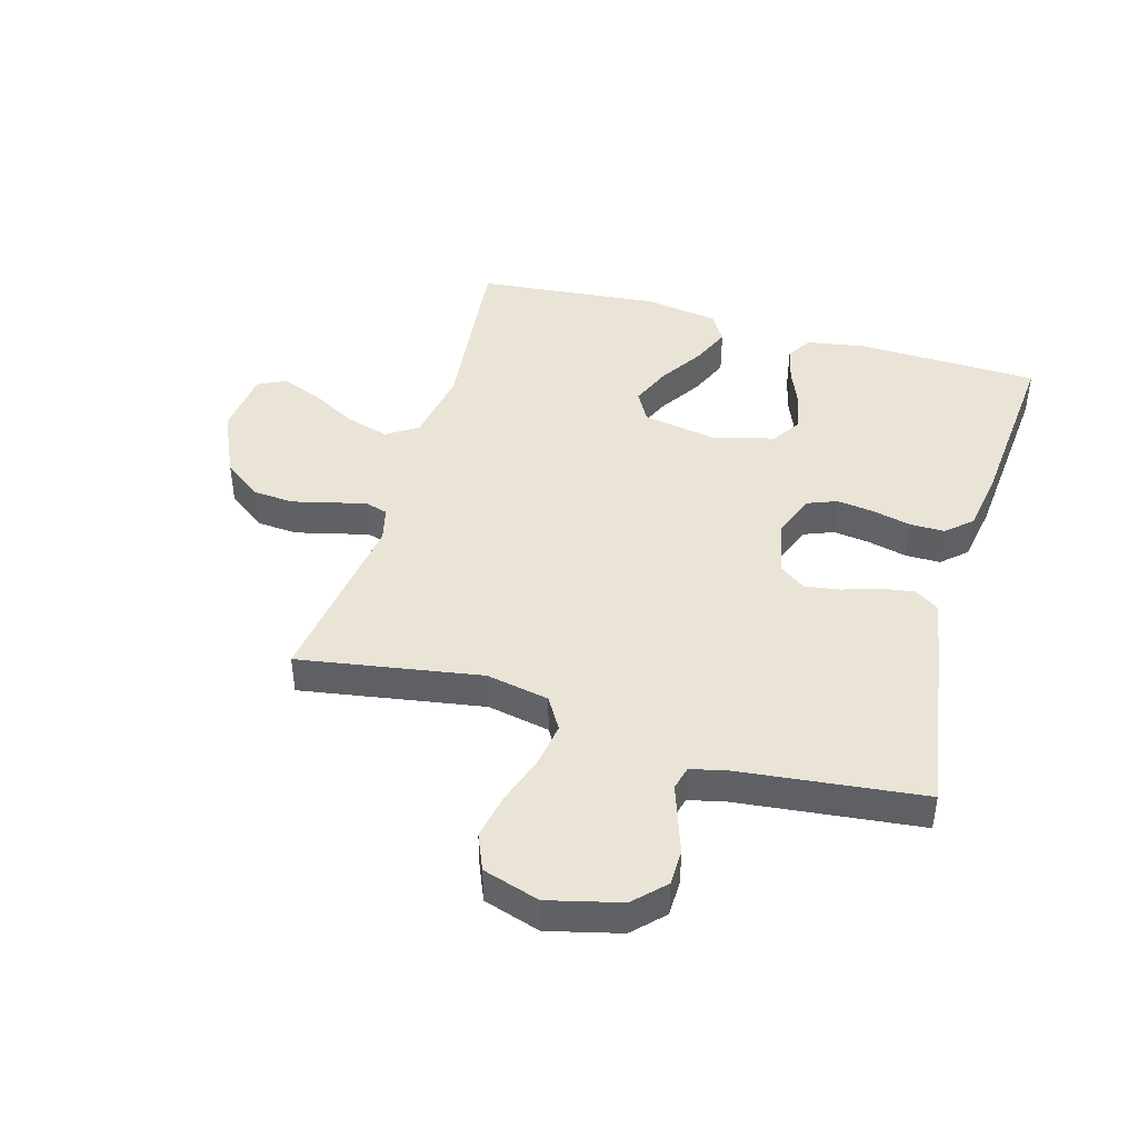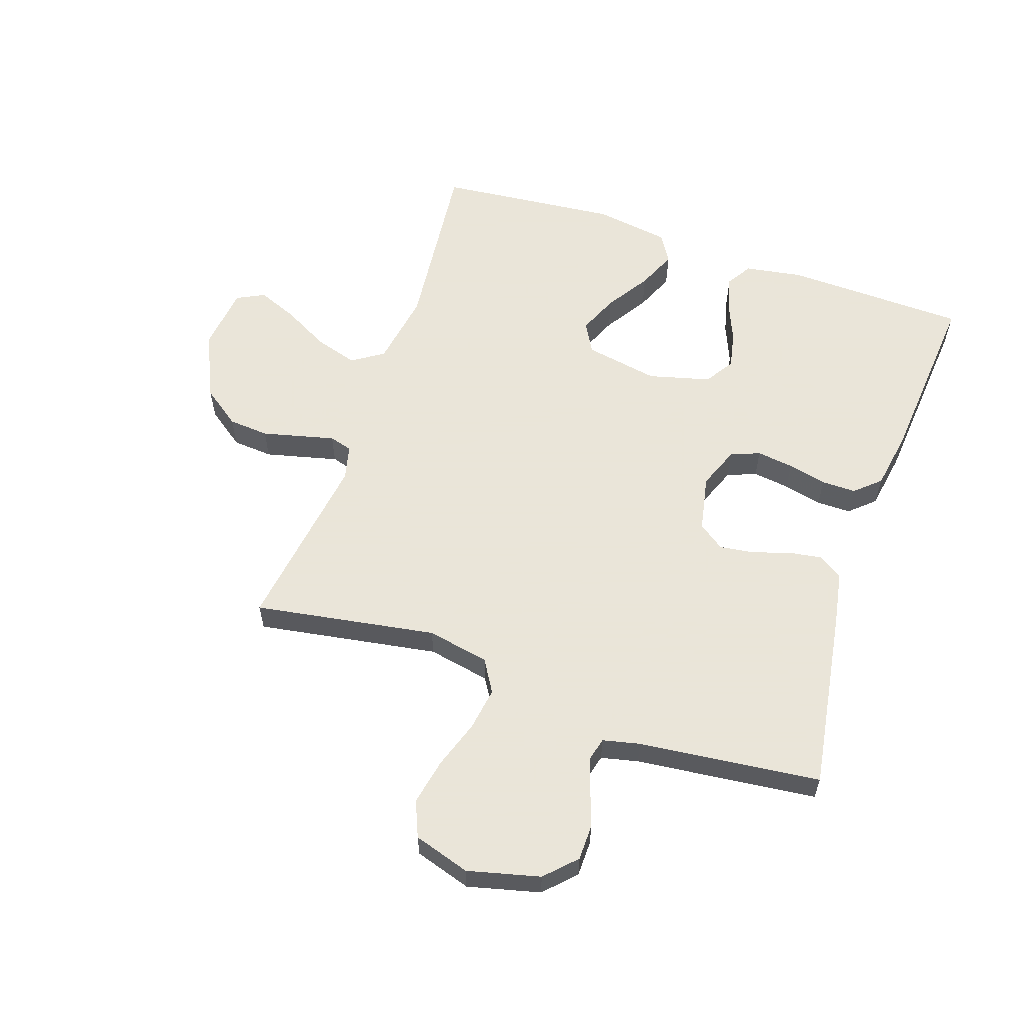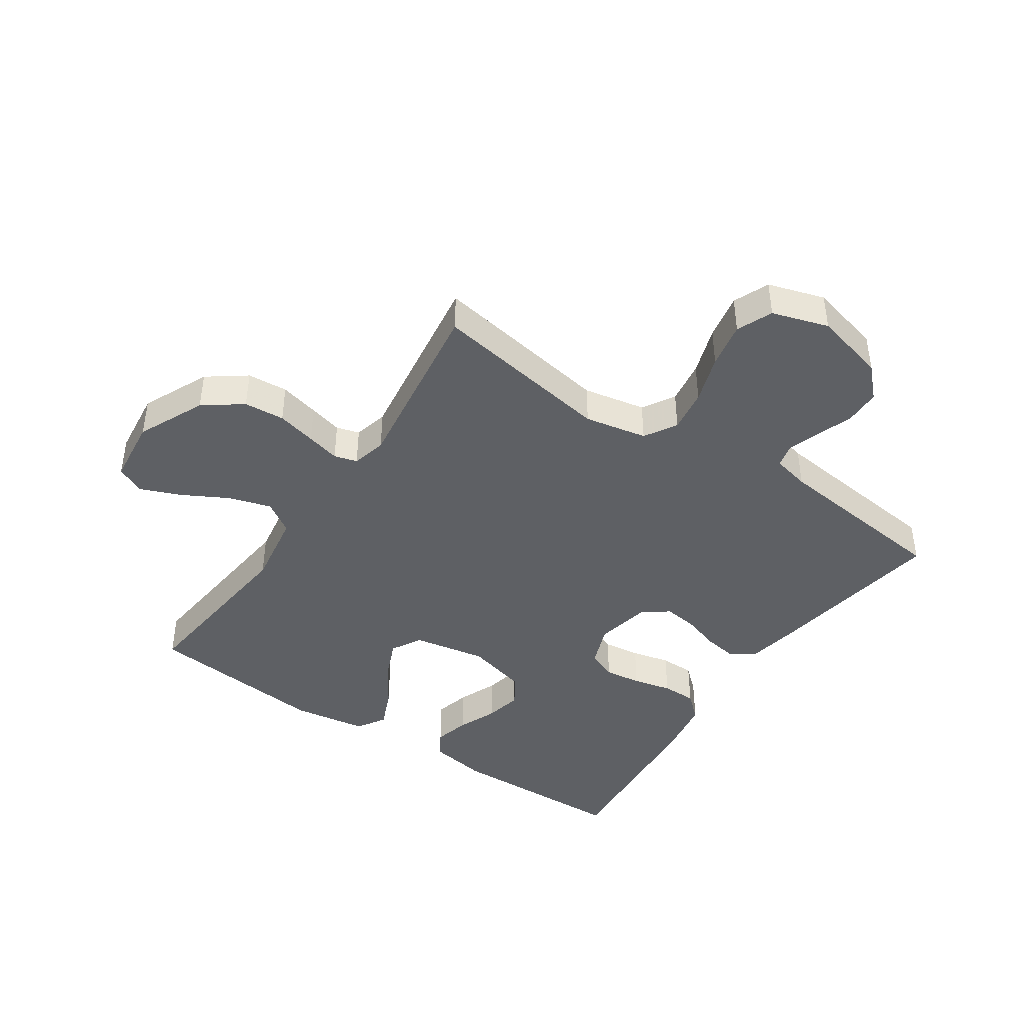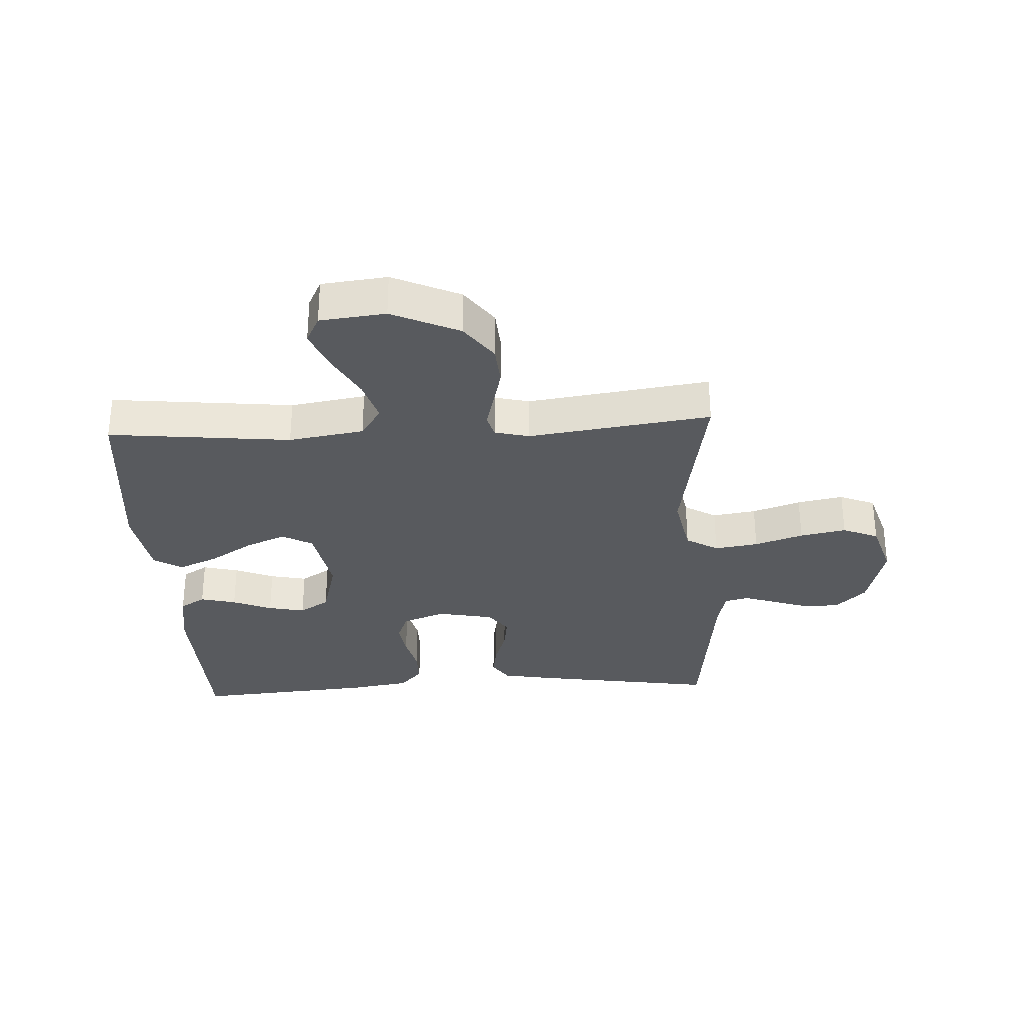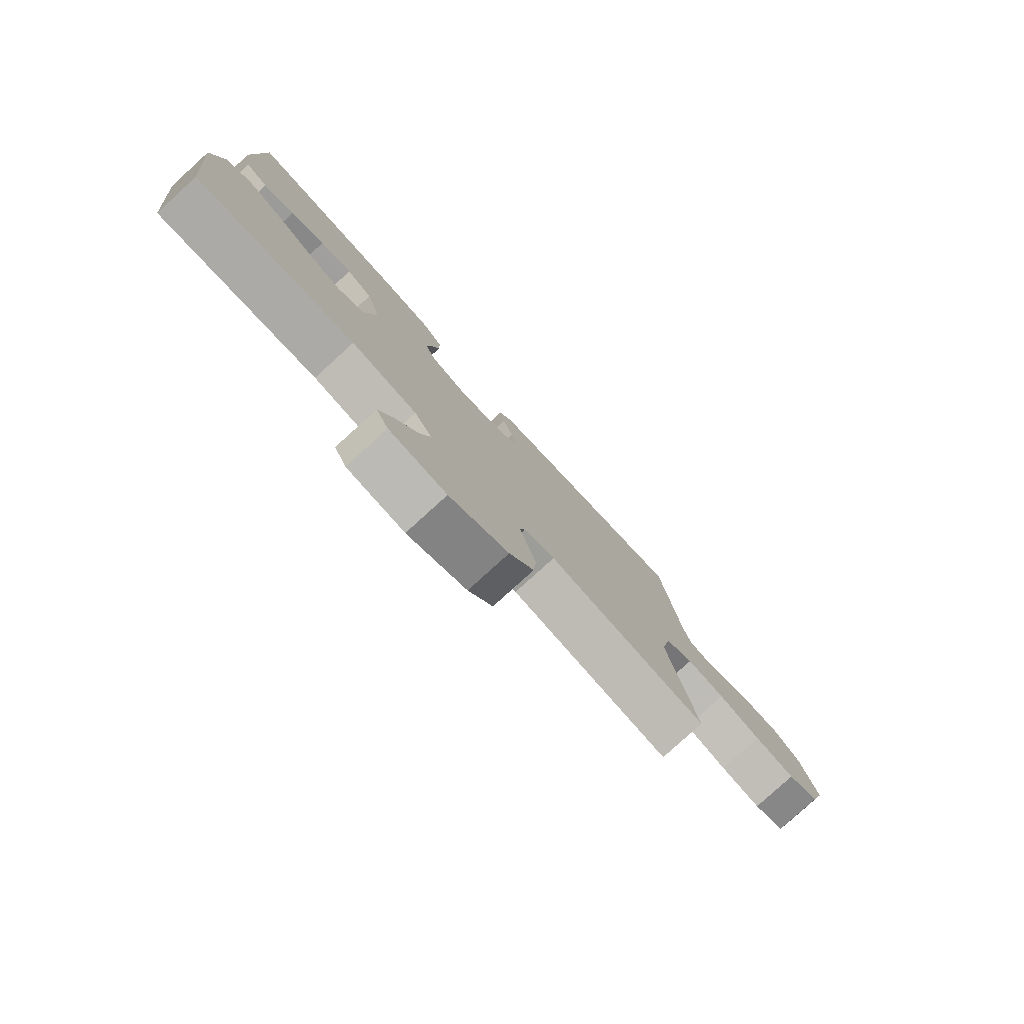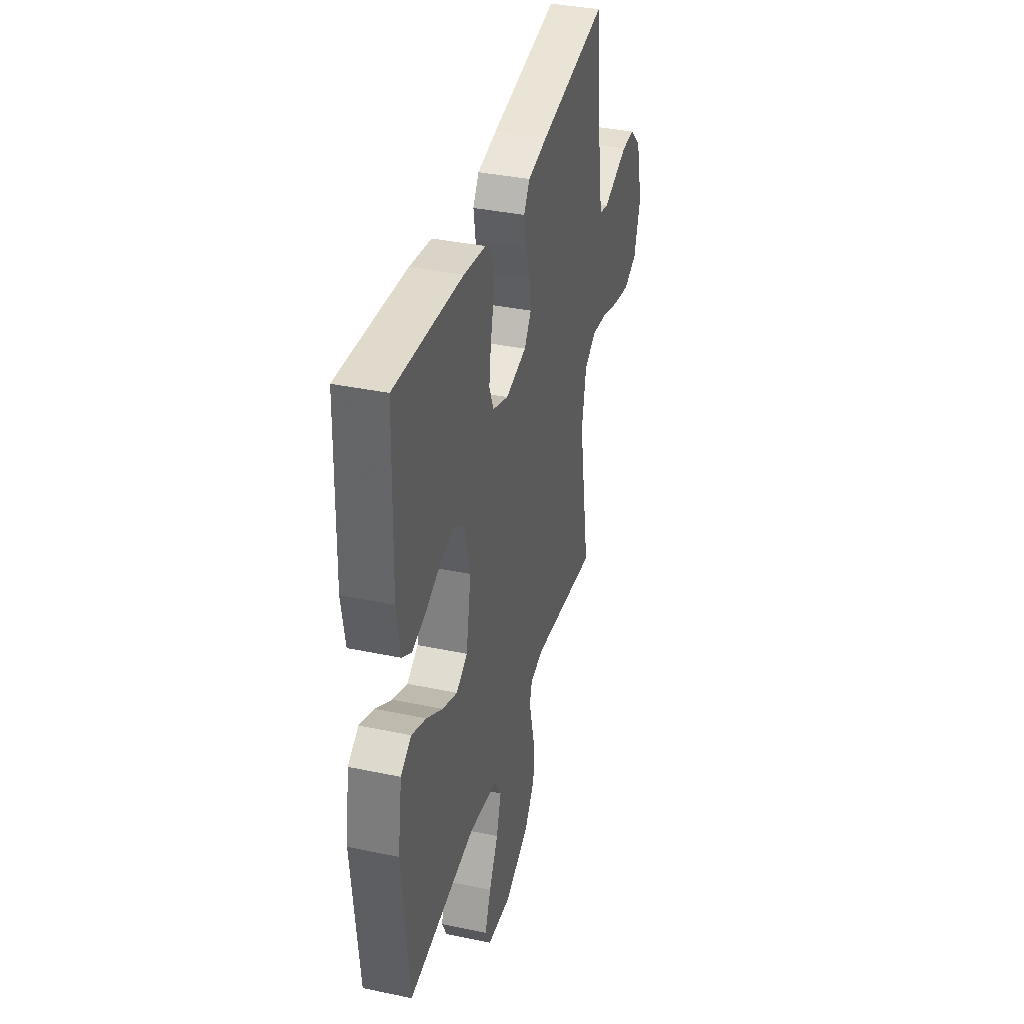
<metadata>
{"format":"obj","ext":"obj","renderer":"f3d","projection":"perspective","resolution":1024,"background":"white","views":[{"elev":43.8,"azim":-73.9,"up":"+Y"},{"elev":58.6,"azim":-71.1,"up":"+Y"},{"elev":-42.8,"azim":-124.0,"up":"+Y"},{"elev":-30.9,"azim":-176.9,"up":"+Y"},{"elev":-79.9,"azim":132.3,"up":"+Z"},{"elev":37.3,"azim":105.1,"up":"+Z"}]}
</metadata>
<code>
v 0.5 0.07 -0.5
v 0.2 0.07 -0.468
v 0.076 0.07 -0.488
v 0.042 0.07 -0.54
v 0.063 0.07 -0.61
v 0.104 0.07 -0.686
v 0.131 0.07 -0.753
v 0.108 0.07 -0.799
v 0 0.07 -0.811
v -0.111 0.07 -0.76
v -0.157 0.07 -0.697
v -0.162 0.07 -0.63
v -0.146 0.07 -0.565
v -0.132 0.07 -0.51
v -0.143 0.07 -0.472
v -0.2 0.07 -0.458
v -0.5 0.07 -0.5
v -0.45 0.07 -0.2
v -0.47 0.07 -0.097
v -0.523 0.07 -0.065
v -0.595 0.07 -0.076
v -0.675 0.07 -0.103
v -0.751 0.07 -0.118
v -0.81 0.07 -0.093
v -0.839 0.07 0
v -0.809 0.07 0.119
v -0.76 0.07 0.167
v -0.701 0.07 0.168
v -0.64 0.07 0.147
v -0.587 0.07 0.129
v -0.548 0.07 0.139
v -0.534 0.07 0.2
v -0.5 0.07 0.5
v -0.2 0.07 0.452
v -0.113 0.07 0.436
v -0.087 0.07 0.396
v -0.096 0.07 0.341
v -0.116 0.07 0.28
v -0.124 0.07 0.223
v -0.093 0.07 0.18
v 0 0.07 0.161
v 0.07 0.07 0.188
v 0.089 0.07 0.236
v 0.081 0.07 0.297
v 0.066 0.07 0.361
v 0.066 0.07 0.418
v 0.103 0.07 0.459
v 0.2 0.07 0.475
v 0.5 0.07 0.5
v 0.508 0.07 0.2
v 0.492 0.07 0.104
v 0.45 0.07 0.078
v 0.391 0.07 0.093
v 0.326 0.07 0.12
v 0.265 0.07 0.133
v 0.216 0.07 0.102
v 0.189 0.07 0
v 0.211 0.07 -0.122
v 0.261 0.07 -0.15
v 0.327 0.07 -0.122
v 0.399 0.07 -0.076
v 0.464 0.07 -0.048
v 0.511 0.07 -0.077
v 0.53 0.07 -0.2
v 0.5 0 -0.5
v 0.2 0 -0.468
v 0.076 0 -0.488
v 0.042 0 -0.54
v 0.063 0 -0.61
v 0.104 0 -0.686
v 0.131 0 -0.753
v 0.108 0 -0.799
v 0 0 -0.811
v -0.111 0 -0.76
v -0.157 0 -0.697
v -0.162 0 -0.63
v -0.146 0 -0.565
v -0.132 0 -0.51
v -0.143 0 -0.472
v -0.2 0 -0.458
v -0.5 0 -0.5
v -0.45 0 -0.2
v -0.47 0 -0.097
v -0.523 0 -0.065
v -0.595 0 -0.076
v -0.675 0 -0.103
v -0.751 0 -0.118
v -0.81 0 -0.093
v -0.839 0 0
v -0.809 0 0.119
v -0.76 0 0.167
v -0.701 0 0.168
v -0.64 0 0.147
v -0.587 0 0.129
v -0.548 0 0.139
v -0.534 0 0.2
v -0.5 0 0.5
v -0.2 0 0.452
v -0.113 0 0.436
v -0.087 0 0.396
v -0.096 0 0.341
v -0.116 0 0.28
v -0.124 0 0.223
v -0.093 0 0.18
v 0 0 0.161
v 0.07 0 0.188
v 0.089 0 0.236
v 0.081 0 0.297
v 0.066 0 0.361
v 0.066 0 0.418
v 0.103 0 0.459
v 0.2 0 0.475
v 0.5 0 0.5
v 0.508 0 0.2
v 0.492 0 0.104
v 0.45 0 0.078
v 0.391 0 0.093
v 0.326 0 0.12
v 0.265 0 0.133
v 0.216 0 0.102
v 0.189 0 0
v 0.211 0 -0.122
v 0.261 0 -0.15
v 0.327 0 -0.122
v 0.399 0 -0.076
v 0.464 0 -0.048
v 0.511 0 -0.077
v 0.53 0 -0.2
f 64 1 2
f 63 64 2
f 62 63 2
f 61 62 2
f 60 61 2
f 59 60 2 3
f 58 59 3 4
f 57 58 4
f 56 57 4
f 52 53 54
f 51 52 54
f 50 51 54
f 49 50 54
f 48 49 54
f 47 48 54
f 46 47 54
f 45 46 54
f 44 45 54
f 43 44 54 55
f 42 43 55 56
f 36 37 38
f 35 36 38
f 34 35 38
f 33 34 38
f 32 33 38
f 31 32 38 39
f 30 31 39 40
f 27 28 29
f 26 27 29
f 25 26 29
f 24 25 29
f 23 24 29
f 22 23 29
f 21 22 29
f 20 21 29 30
f 30 40 41
f 20 30 41
f 19 20 41
f 16 17 18
f 41 42 56
f 19 41 56
f 18 19 56
f 16 18 56
f 15 16 56
f 12 13 14
f 11 12 14
f 10 11 14
f 9 10 14
f 8 9 14
f 7 8 14
f 6 7 14
f 5 6 14
f 15 56 4
f 4 5 14 15
f 66 65 128
f 66 128 127
f 66 127 126
f 66 126 125
f 66 125 124
f 67 66 124 123
f 68 67 123 122
f 68 122 121
f 68 121 120
f 118 117 116
f 118 116 115
f 118 115 114
f 118 114 113
f 118 113 112
f 118 112 111
f 118 111 110
f 118 110 109
f 118 109 108
f 119 118 108 107
f 120 119 107 106
f 102 101 100
f 102 100 99
f 102 99 98
f 102 98 97
f 102 97 96
f 103 102 96 95
f 104 103 95 94
f 93 92 91
f 93 91 90
f 93 90 89
f 93 89 88
f 93 88 87
f 93 87 86
f 93 86 85
f 94 93 85 84
f 105 104 94
f 105 94 84
f 105 84 83
f 82 81 80
f 120 106 105
f 120 105 83
f 120 83 82
f 120 82 80
f 120 80 79
f 78 77 76
f 78 76 75
f 78 75 74
f 78 74 73
f 78 73 72
f 78 72 71
f 78 71 70
f 78 70 69
f 68 120 79
f 79 78 69 68
f 1 65 66 2
f 2 66 67 3
f 3 67 68 4
f 4 68 69 5
f 5 69 70 6
f 6 70 71 7
f 7 71 72 8
f 8 72 73 9
f 9 73 74 10
f 10 74 75 11
f 11 75 76 12
f 12 76 77 13
f 13 77 78 14
f 14 78 79 15
f 15 79 80 16
f 16 80 81 17
f 17 81 82 18
f 18 82 83 19
f 19 83 84 20
f 20 84 85 21
f 21 85 86 22
f 22 86 87 23
f 23 87 88 24
f 24 88 89 25
f 25 89 90 26
f 26 90 91 27
f 27 91 92 28
f 28 92 93 29
f 29 93 94 30
f 30 94 95 31
f 31 95 96 32
f 32 96 97 33
f 33 97 98 34
f 34 98 99 35
f 35 99 100 36
f 36 100 101 37
f 37 101 102 38
f 38 102 103 39
f 39 103 104 40
f 40 104 105 41
f 41 105 106 42
f 42 106 107 43
f 43 107 108 44
f 44 108 109 45
f 45 109 110 46
f 46 110 111 47
f 47 111 112 48
f 48 112 113 49
f 49 113 114 50
f 50 114 115 51
f 51 115 116 52
f 52 116 117 53
f 53 117 118 54
f 54 118 119 55
f 55 119 120 56
f 56 120 121 57
f 57 121 122 58
f 58 122 123 59
f 59 123 124 60
f 60 124 125 61
f 61 125 126 62
f 62 126 127 63
f 63 127 128 64
f 64 128 65 1

</code>
